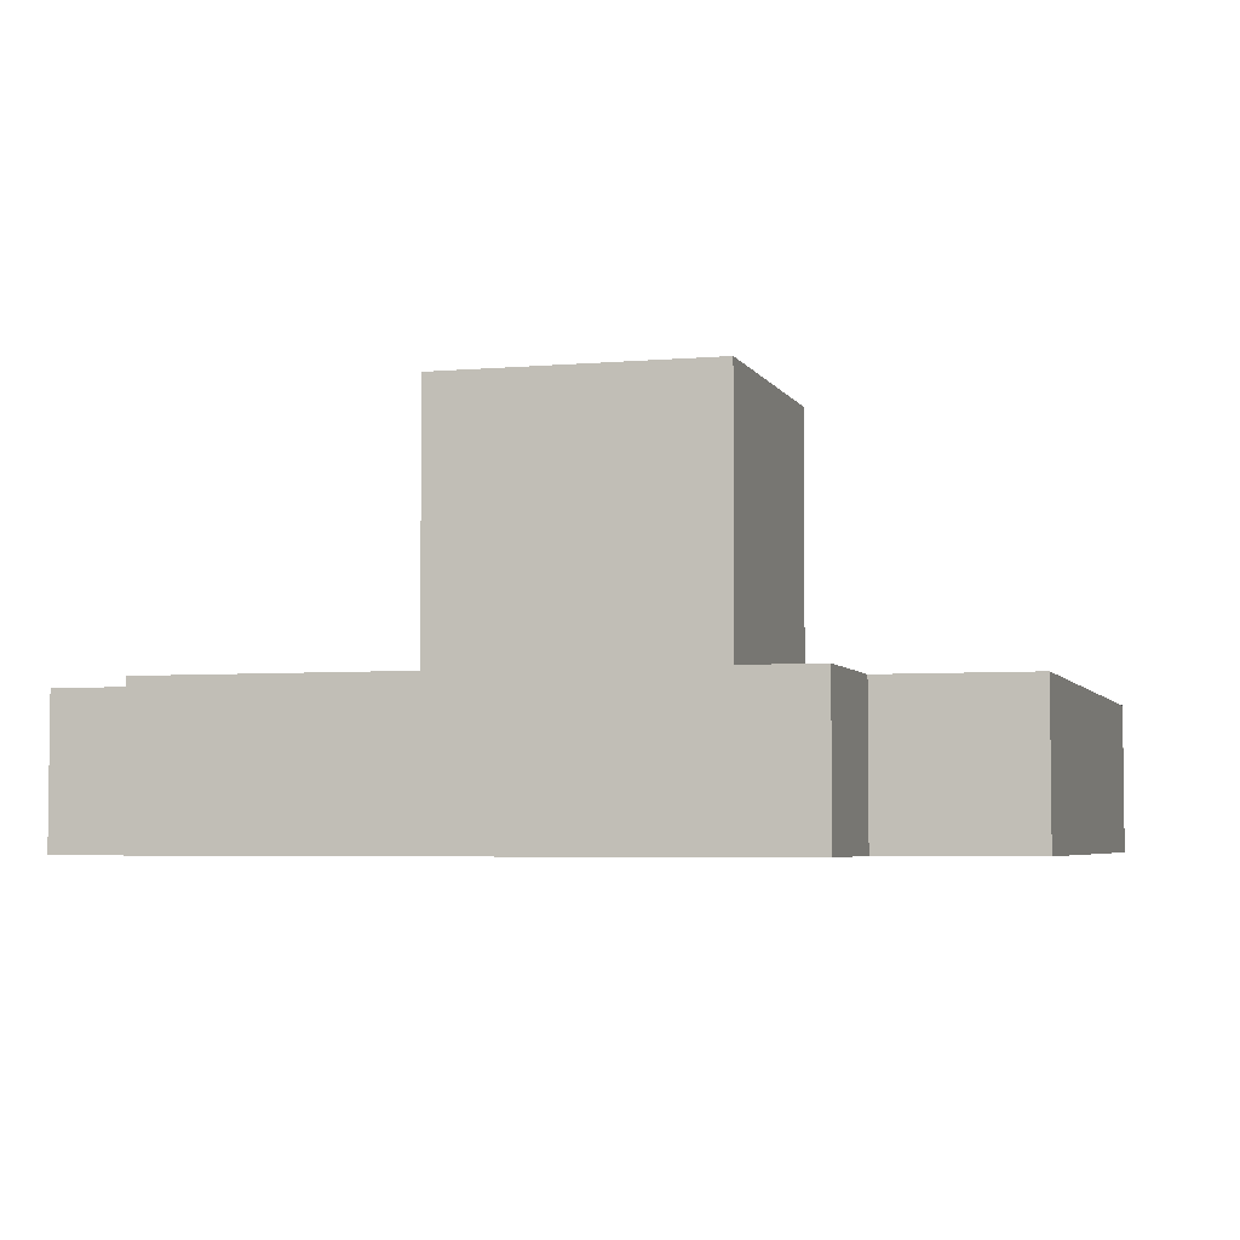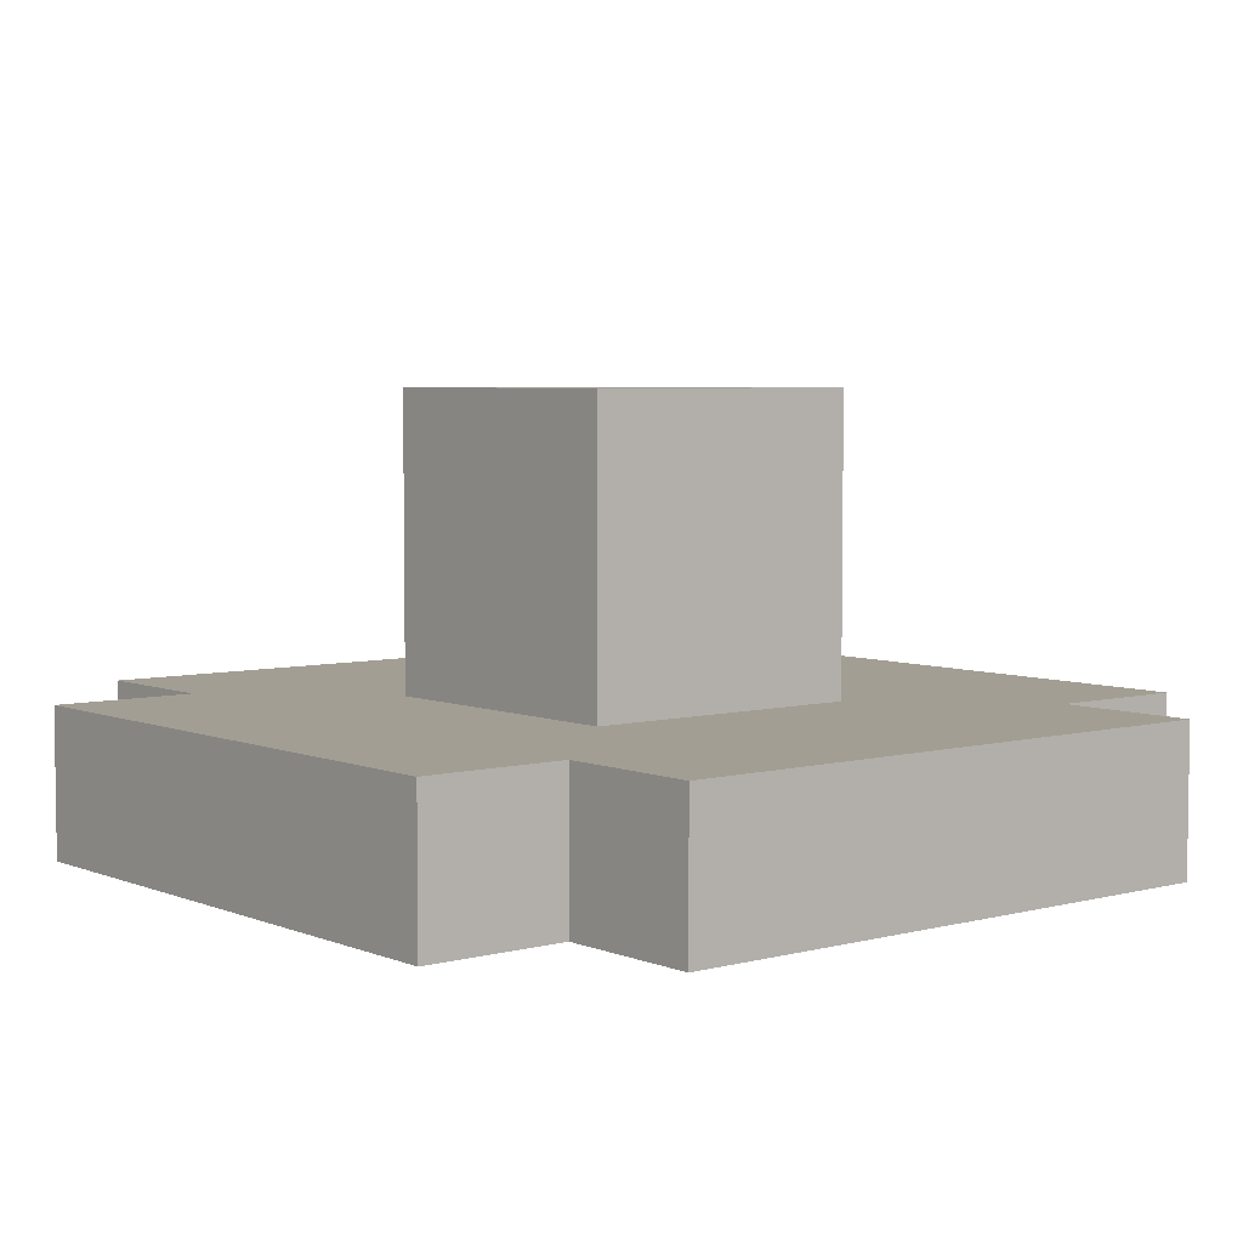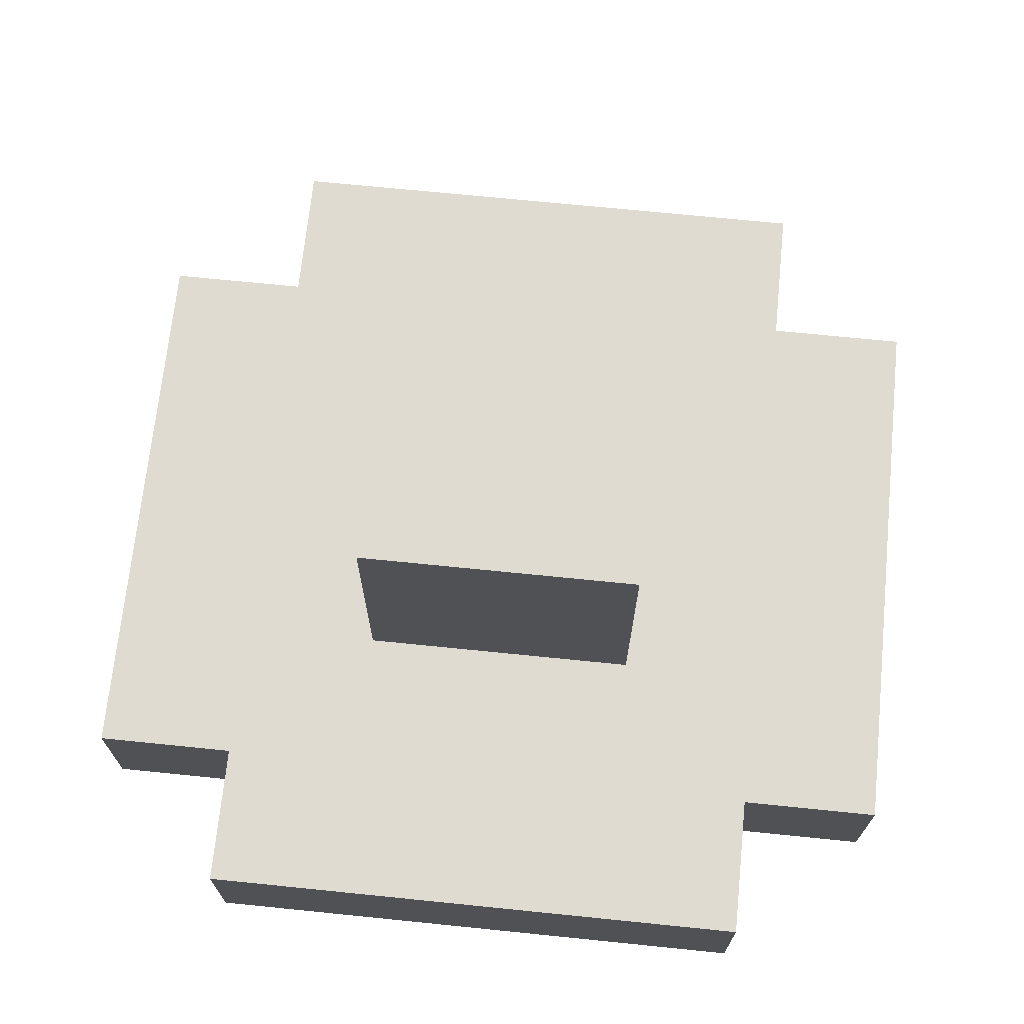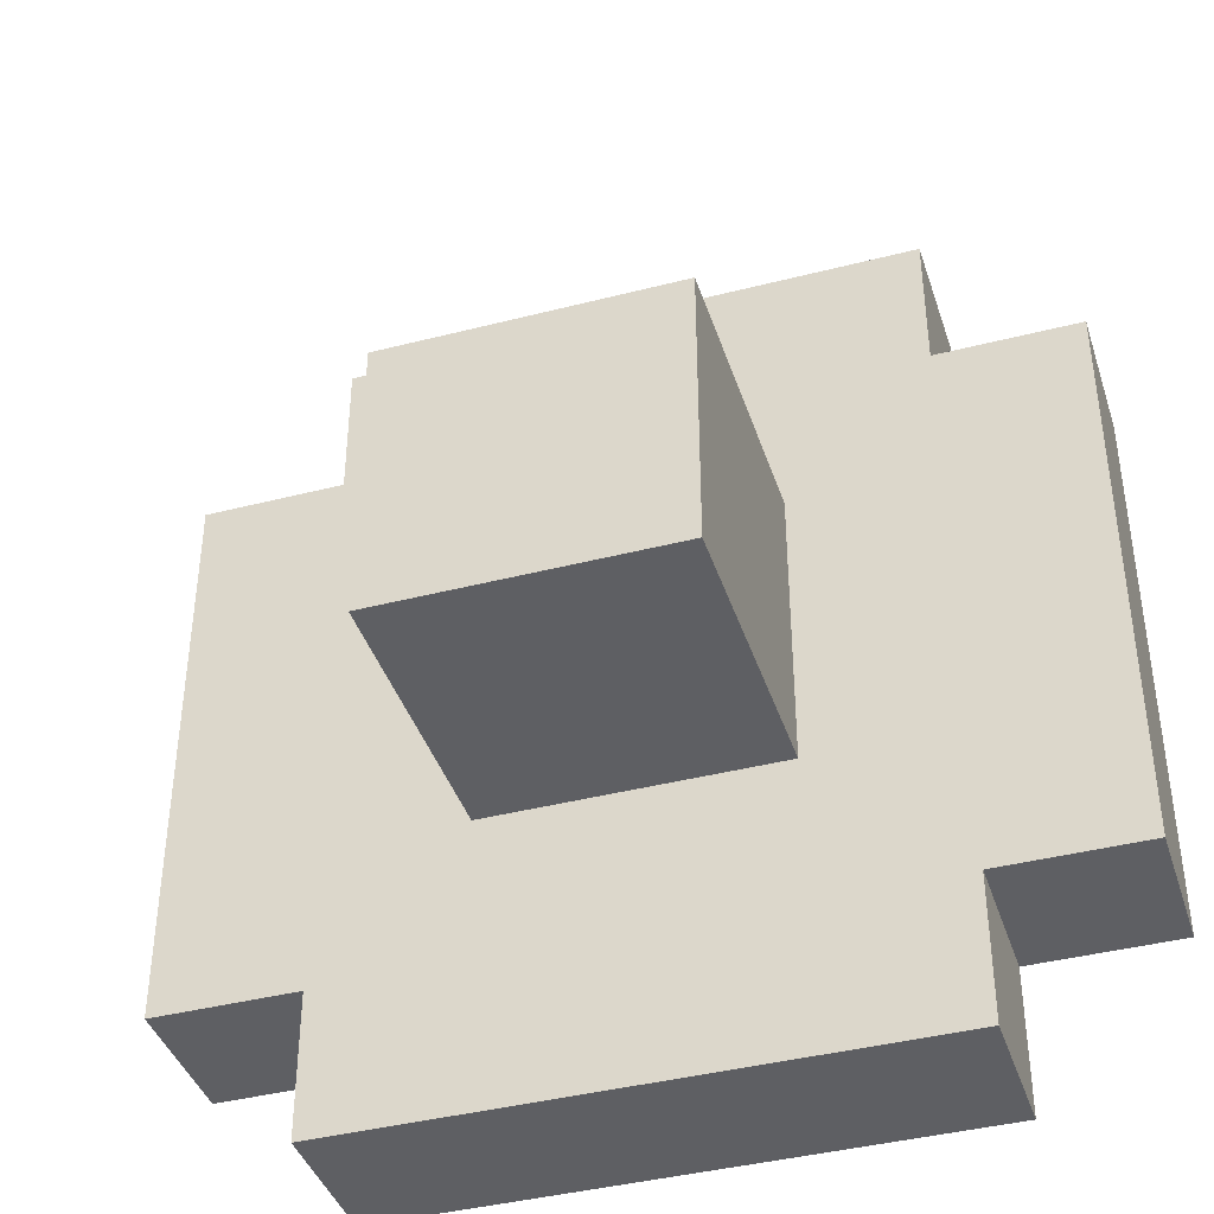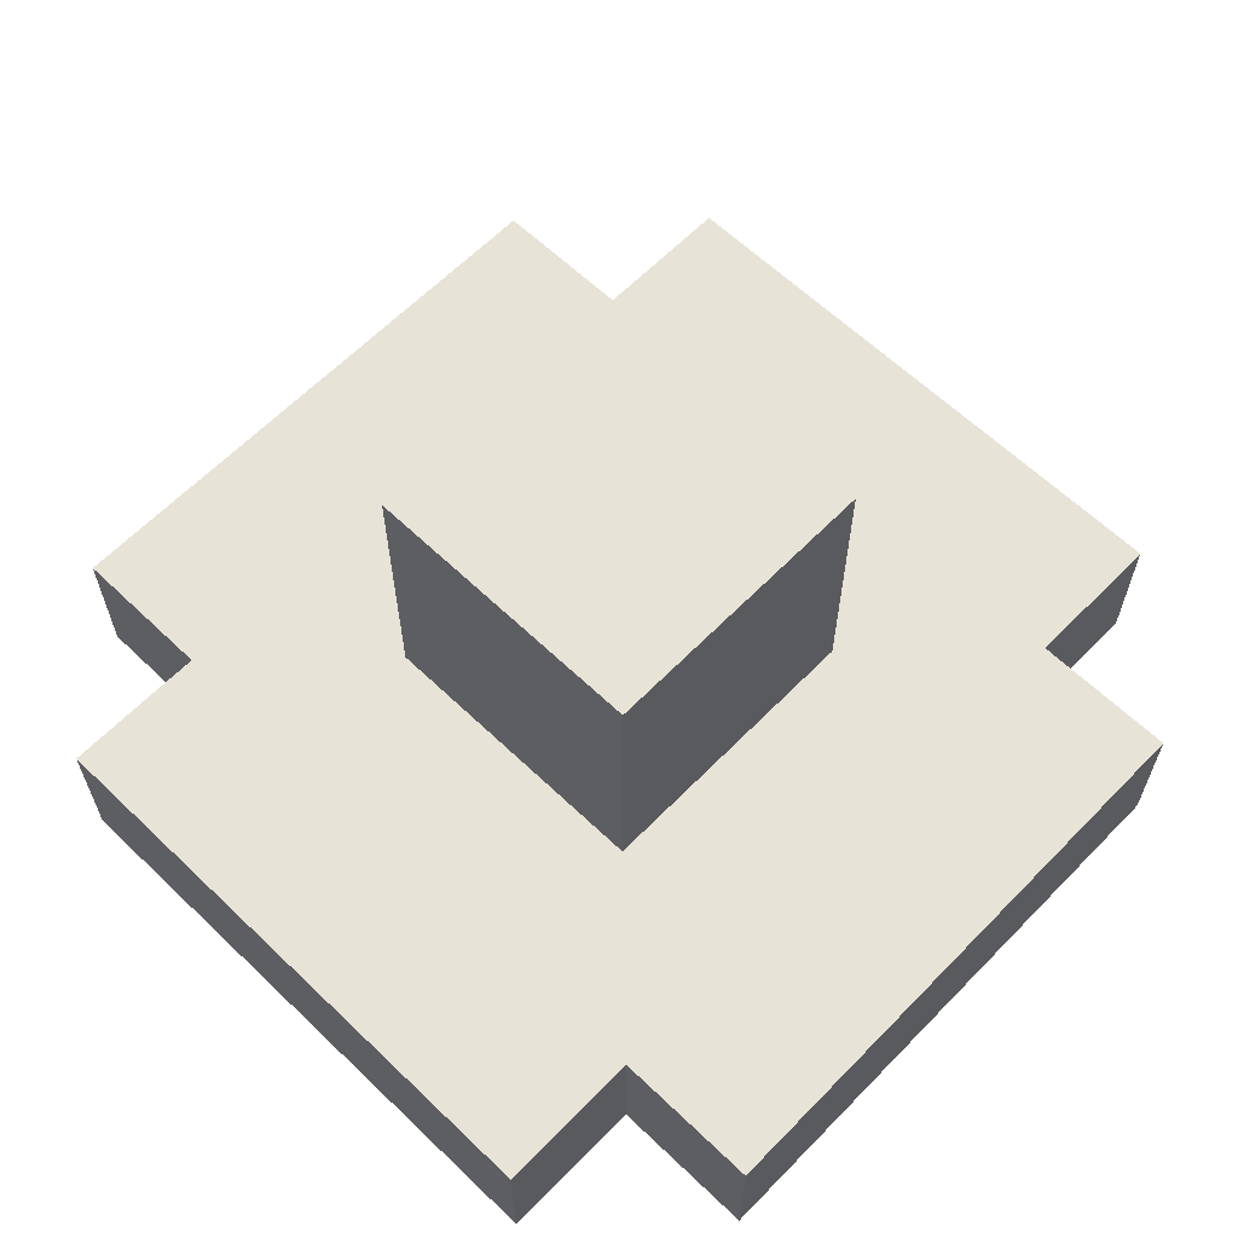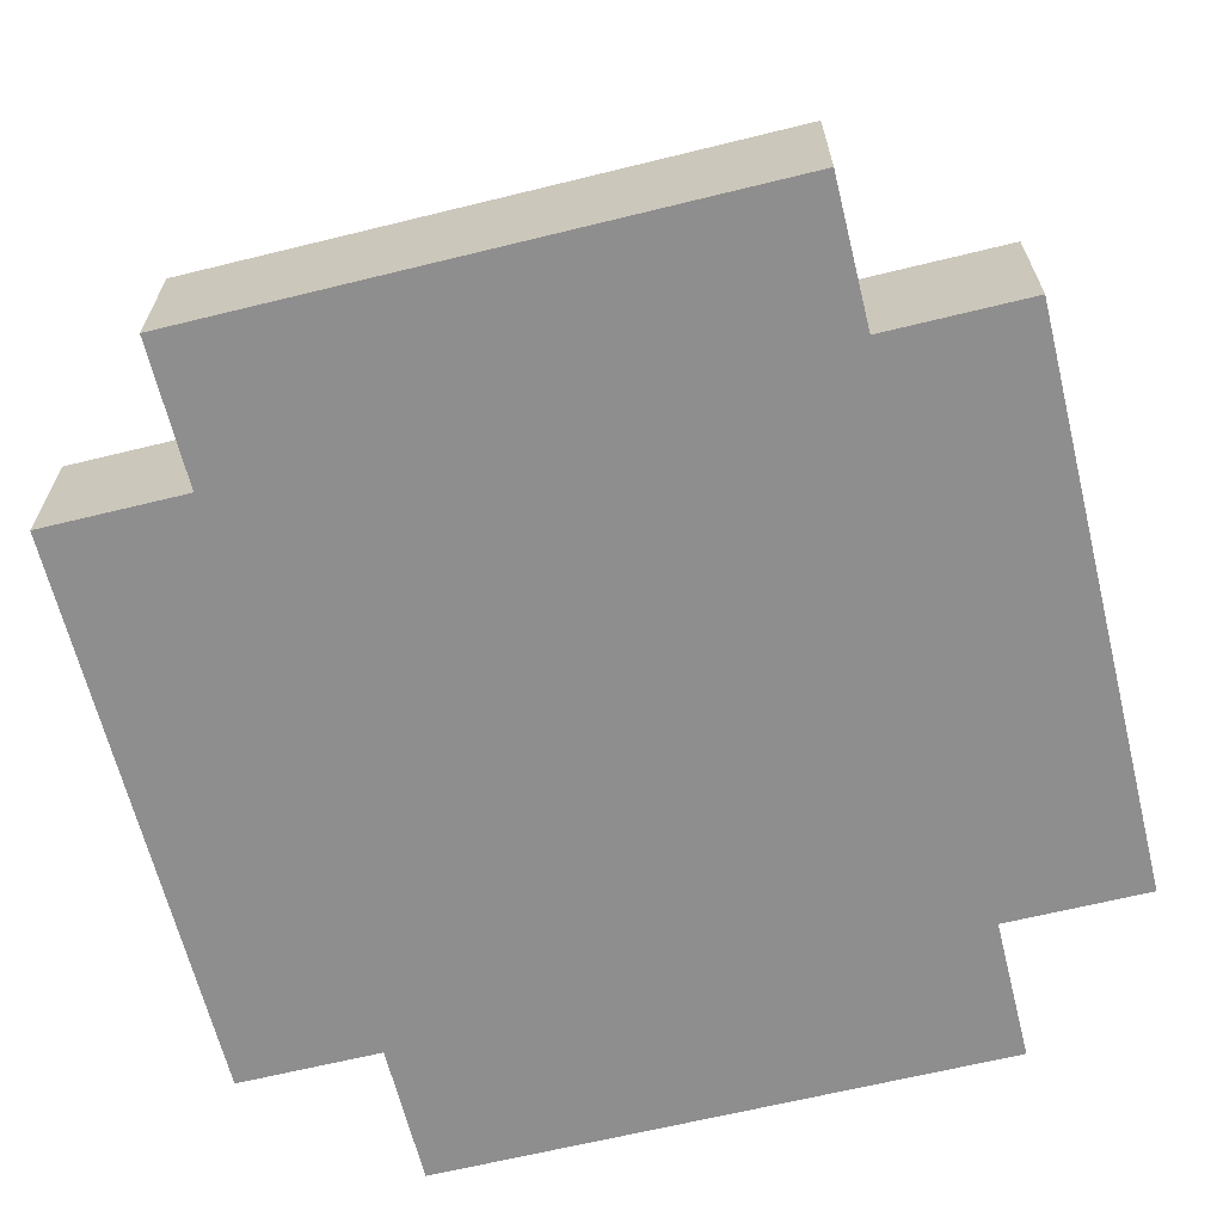
<metadata>
{"format":"obj","ext":"obj","renderer":"f3d","projection":"perspective","resolution":1024,"background":"white","views":[{"elev":-4.6,"azim":106.1,"up":"+Y"},{"elev":5.1,"azim":140.8,"up":"+Y"},{"elev":69.8,"azim":95.8,"up":"+Y"},{"elev":-40.6,"azim":-162.5,"up":"+Z"},{"elev":62.2,"azim":134.1,"up":"+Y"},{"elev":-65.0,"azim":13.9,"up":"+Y"}]}
</metadata>
<code>
g default
v -0.12 0.04 0.16
v -0.12 0 0.16
v -0.12 0 0
v -0.12 0.04 0
v -0.08 0.04 0.2
v -0.08 0 0.2
v -0.08 0 0.16
v -0.08 0.04 0.16
v -0.08 0.04 0
v -0.08 0 0
v -0.08 0 -0.04
v -0.08 0.04 -0.04
v -0.04 0.12 0.12
v -0.04 0.04 0.12
v -0.04 0.04 0.04
v -0.04 0.12 0.04
v 0.04 0.04 0.12
v 0.04 0.12 0.12
v 0.04 0.04 0.04
v 0.04 0.12 0.04
v 0.08 0 0.2
v 0.08 0.04 0.2
v 0.08 0 0.16
v 0.08 0.04 0.16
v 0.08 0 0
v 0.08 0.04 0
v 0.08 0 -0.04
v 0.08 0.04 -0.04
v 0.12 0 0.16
v 0.12 0.04 0.16
v 0.12 0 0
v 0.12 0.04 0
v 0.08 0 0.2
v -0.08 0 0.2
v -0.08 0.04 0.2
v 0.08 0.04 0.2
v -0.08 0 0.16
v -0.12 0 0.16
v -0.12 0.04 0.16
v -0.08 0.04 0.16
v 0.12 0 0.16
v 0.08 0 0.16
v 0.08 0.04 0.16
v 0.12 0.04 0.16
v 0.04 0.04 0.12
v -0.04 0.04 0.12
v -0.04 0.12 0.12
v 0.04 0.12 0.12
v -0.04 0.04 0.04
v 0.04 0.04 0.04
v -0.04 0.12 0.04
v 0.04 0.12 0.04
v -0.12 0 0
v -0.08 0 0
v -0.12 0.04 0
v -0.08 0.04 0
v 0.08 0 0
v 0.12 0 0
v 0.08 0.04 0
v 0.12 0.04 0
v -0.08 0 -0.04
v 0.08 0 -0.04
v -0.08 0.04 -0.04
v 0.08 0.04 -0.04
v -0.08 0 0.16
v -0.08 0 0.2
v 0.08 0 0.2
v 0.08 0 0.16
v -0.12 0 0
v -0.12 0 0.16
v 0.12 0 0.16
v -0.08 0 0
v 0.08 0 0
v 0.12 0 0
v -0.08 0 -0.04
v 0.08 0 -0.04
v -0.08 0.04 0.2
v -0.08 0.04 0.16
v 0.08 0.04 0.2
v 0.08 0.04 0.16
v -0.04 0.04 0.12
v -0.12 0.04 0.16
v 0.12 0.04 0.16
v -0.04 0.04 0.04
v -0.12 0.04 0
v 0.04 0.04 0.12
v 0.04 0.04 0.04
v -0.08 0.04 0
v 0.08 0.04 0
v 0.12 0.04 0
v -0.08 0.04 -0.04
v 0.08 0.04 -0.04
v -0.04 0.12 0.12
v -0.04 0.12 0.04
v 0.04 0.12 0.12
v 0.04 0.12 0.04
g default_0
f 3 2 1
f 3 1 4
f 7 6 5
f 7 5 8
f 11 10 9
f 11 9 12
f 15 14 13
f 15 13 16
f 19 18 17
f 19 20 18
f 23 22 21
f 23 24 22
f 27 26 25
f 27 28 26
f 31 30 29
f 31 32 30
f 35 34 33
f 35 33 36
f 39 38 37
f 39 37 40
f 43 42 41
f 43 41 44
f 47 46 45
f 47 45 48
f 51 50 49
f 51 52 50
f 55 54 53
f 55 56 54
f 59 58 57
f 59 60 58
f 63 62 61
f 63 64 62
f 67 66 65
f 67 65 68
f 68 65 69
f 65 70 69
f 71 68 69
f 71 69 72
f 71 72 73
f 71 73 74
f 73 72 75
f 73 75 76
f 79 78 77
f 79 80 78
f 80 81 78
f 78 81 82
f 83 81 80
f 81 84 82
f 84 85 82
f 83 86 81
f 87 85 84
f 83 87 86
f 87 88 85
f 83 89 87
f 87 89 88
f 83 90 89
f 89 91 88
f 89 92 91
f 95 94 93
f 95 96 94

</code>
